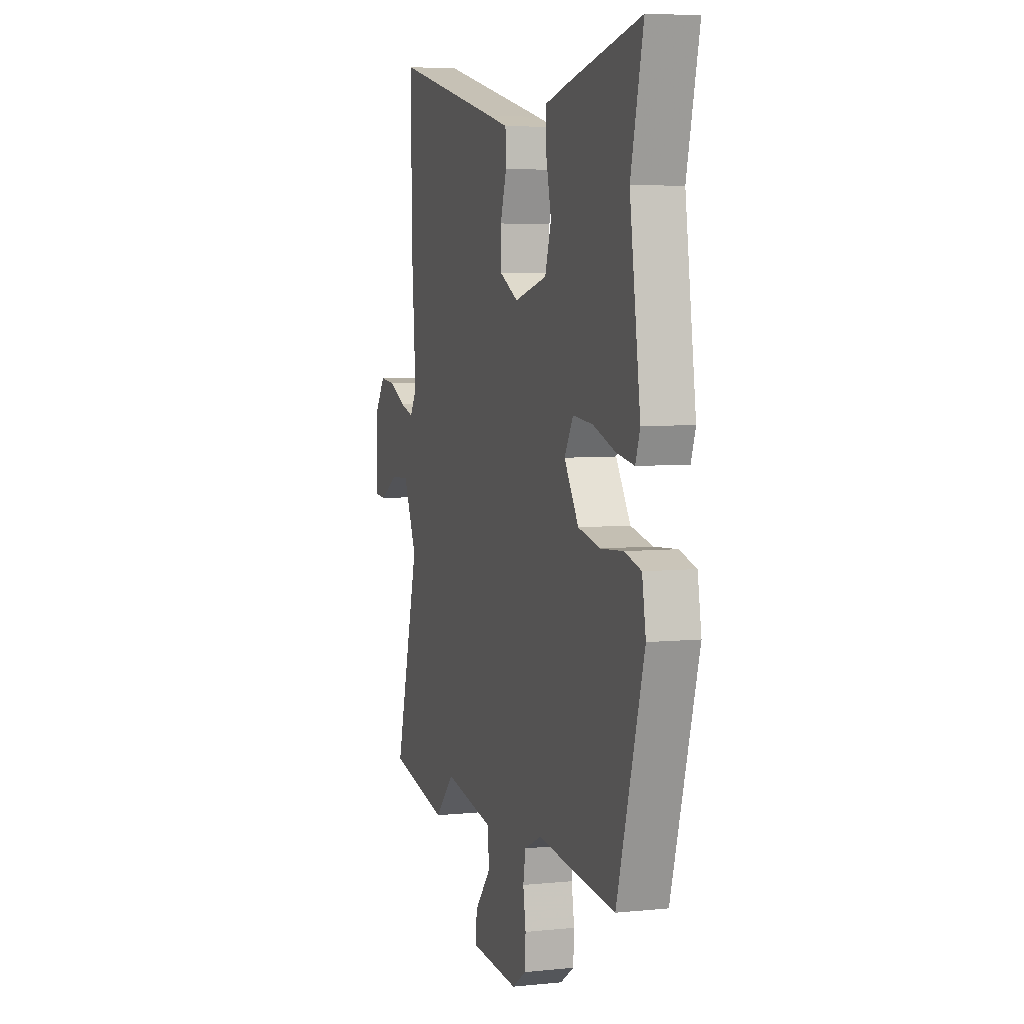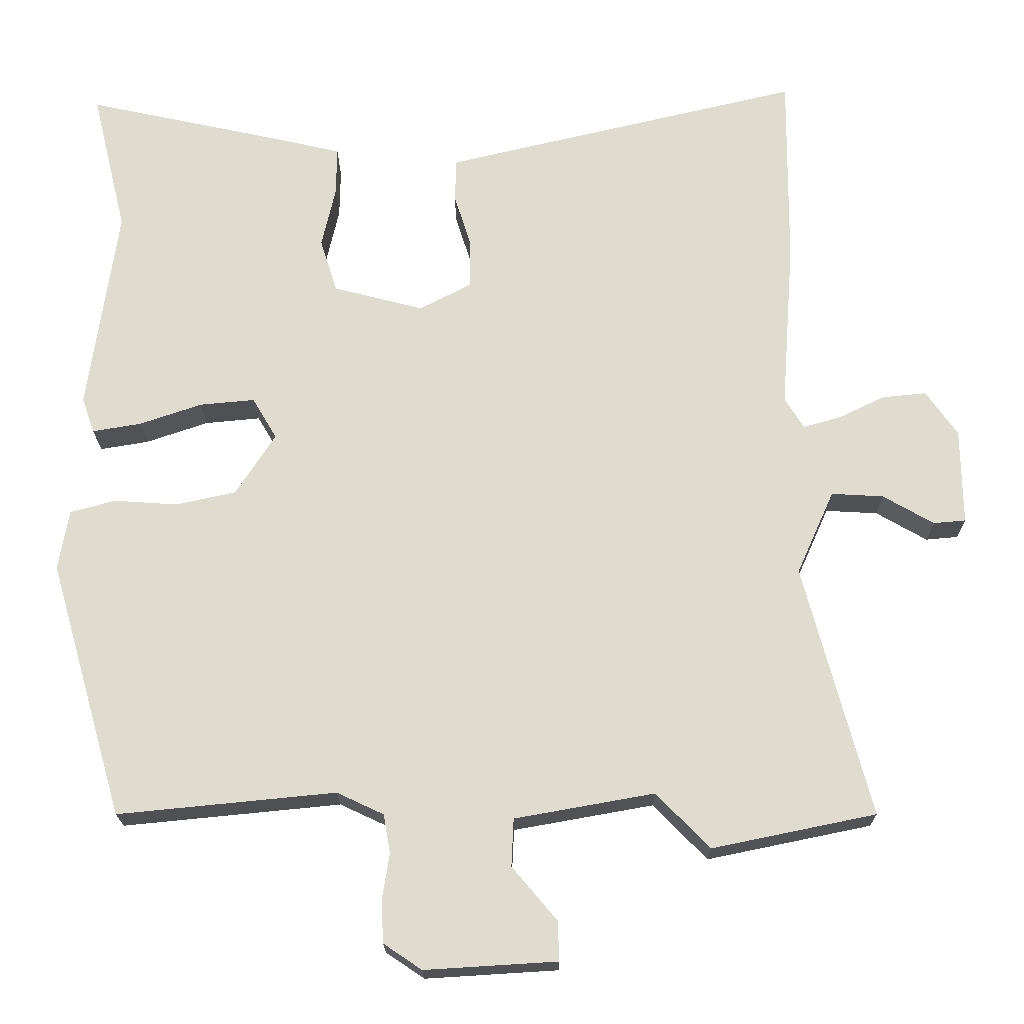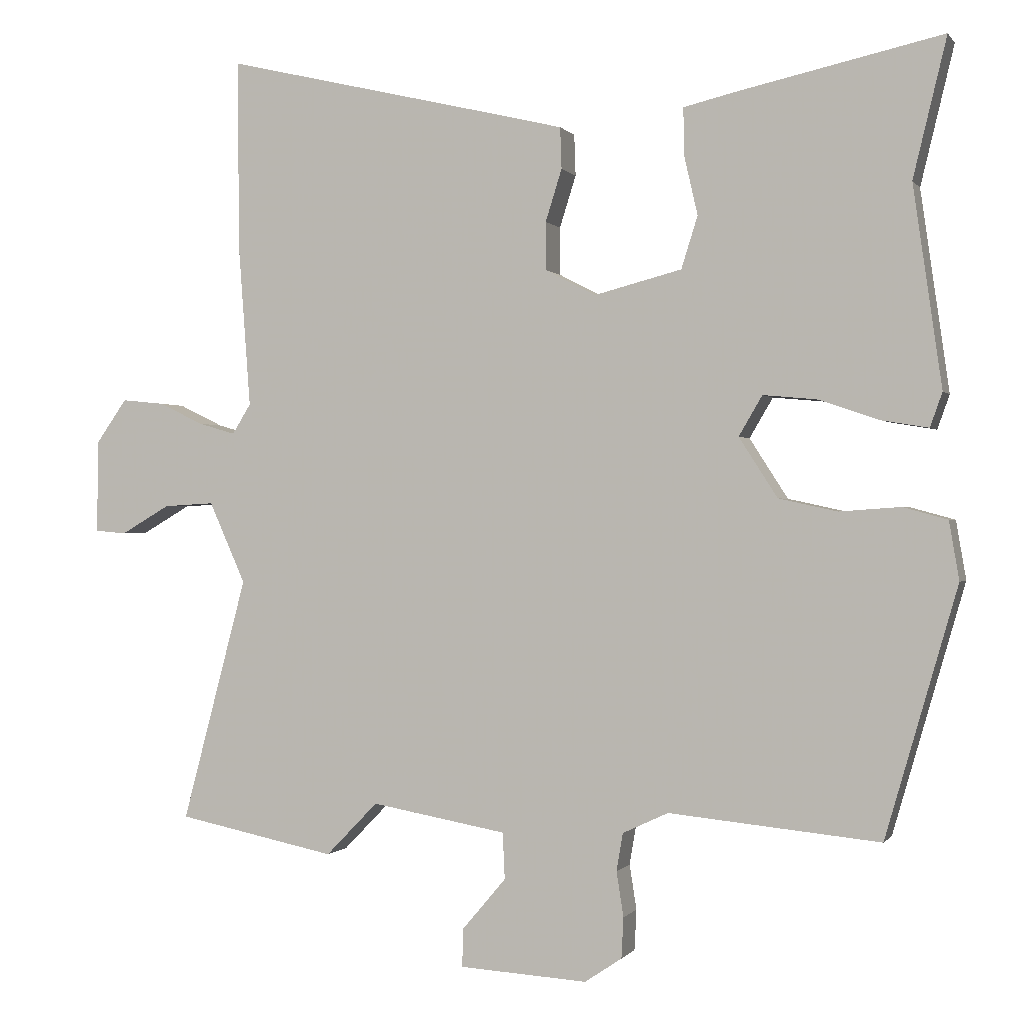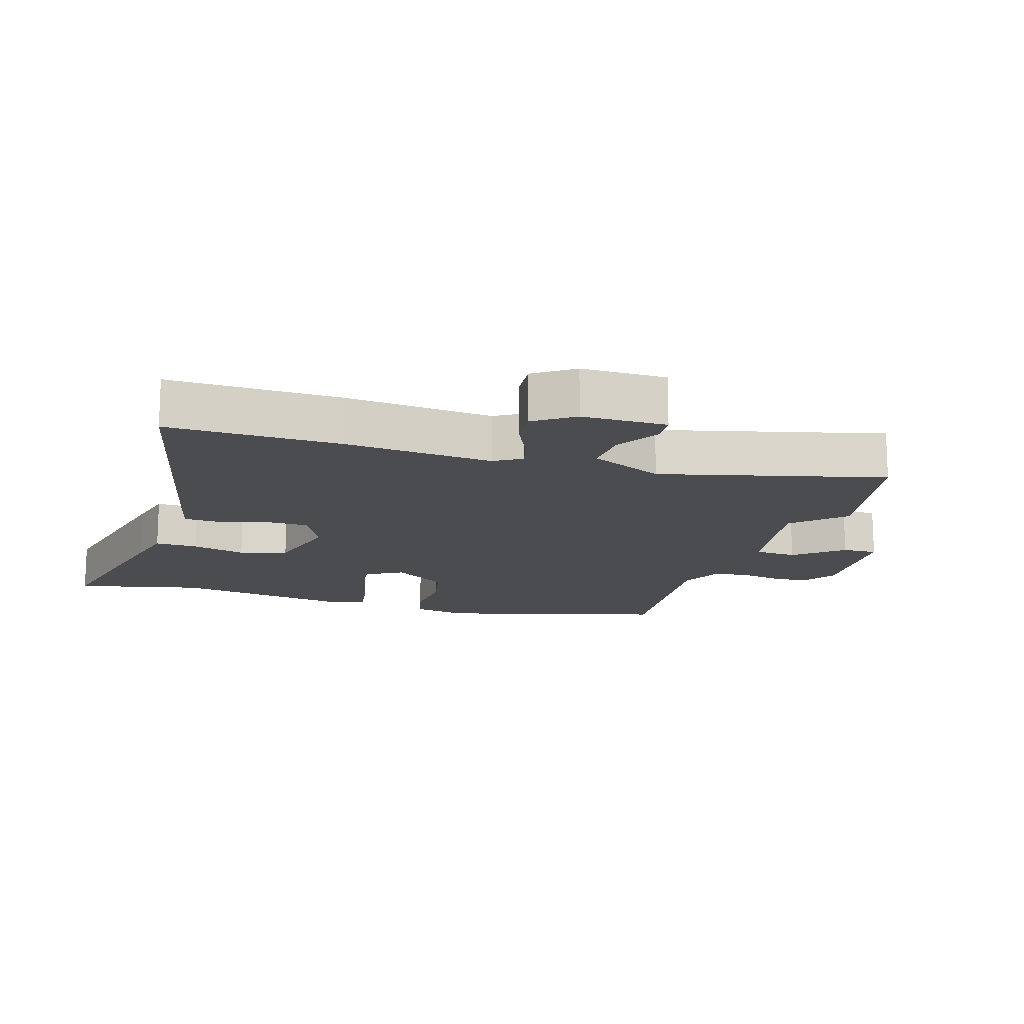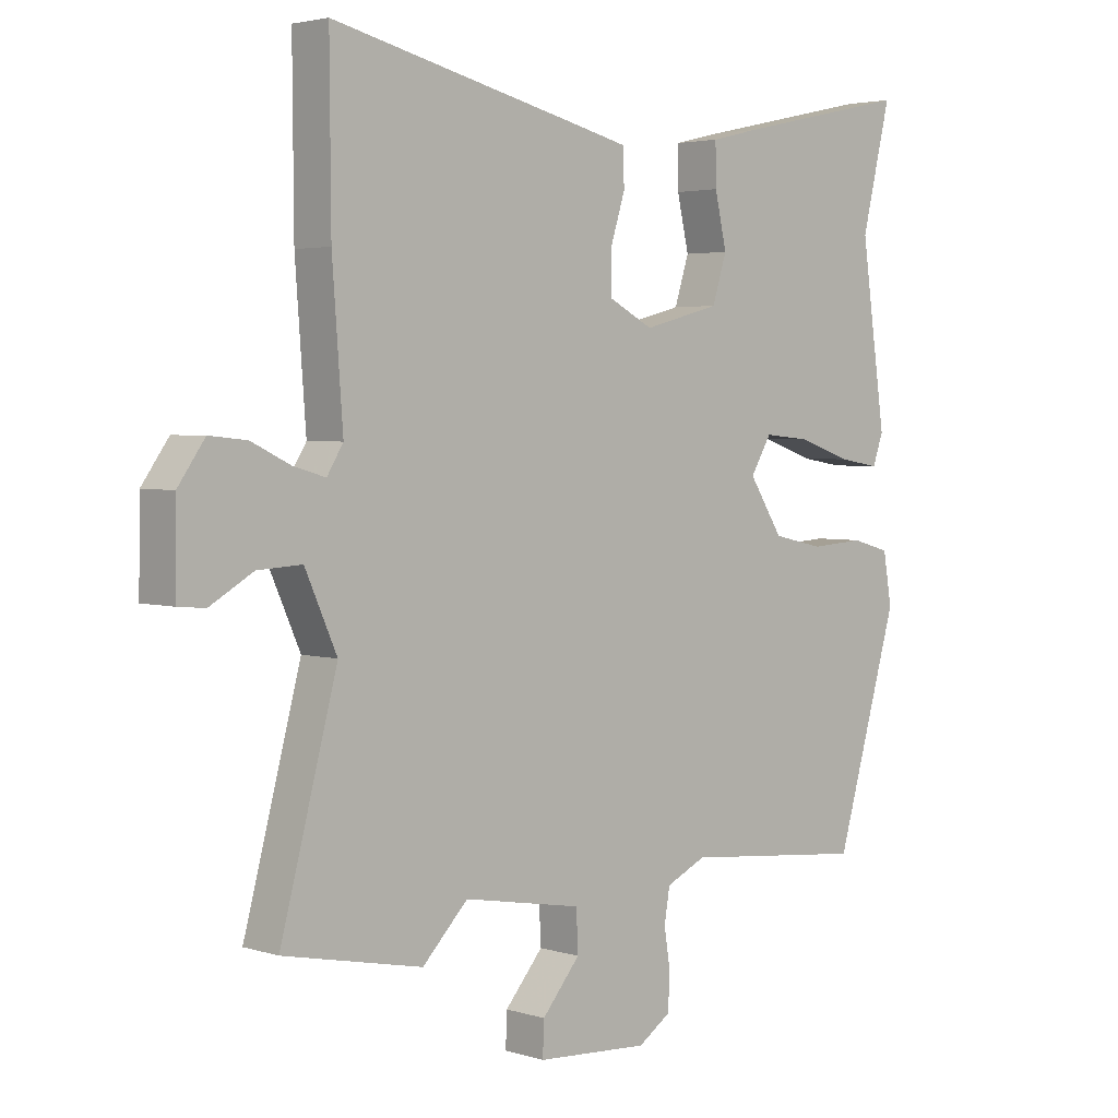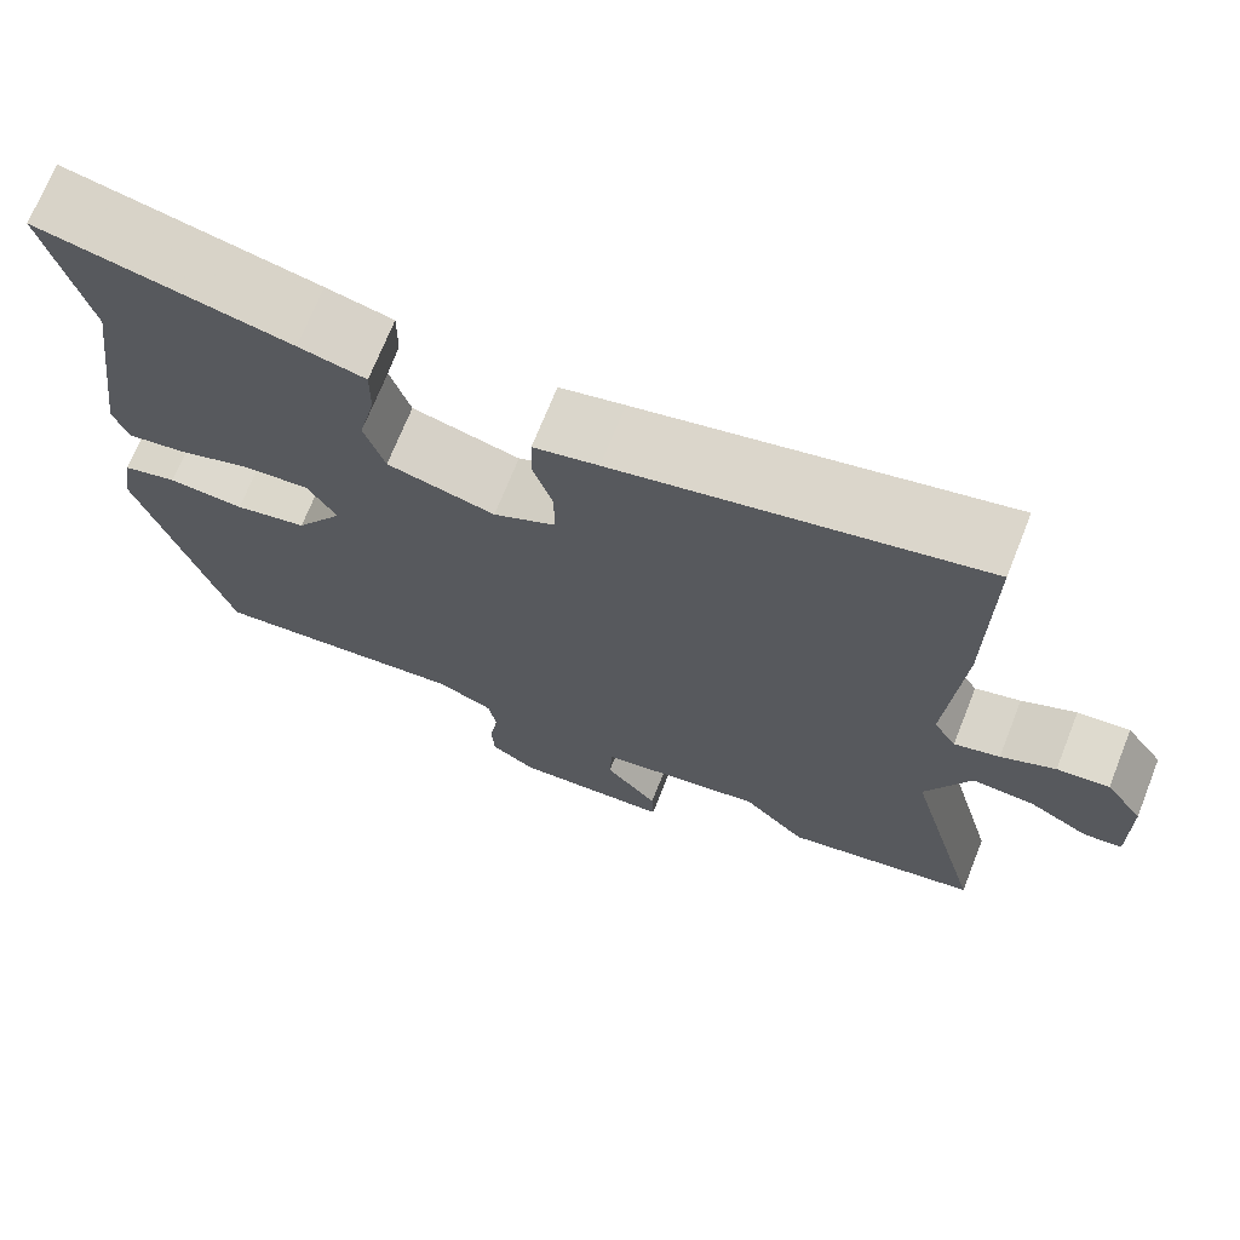
<metadata>
{"format":"obj","ext":"obj","renderer":"f3d","projection":"perspective","resolution":1024,"background":"white","views":[{"elev":5.6,"azim":-107.5,"up":"+Z"},{"elev":-19.8,"azim":0.5,"up":"+Z"},{"elev":-0.2,"azim":-162.3,"up":"+Z"},{"elev":-15.2,"azim":72.2,"up":"+Y"},{"elev":3.3,"azim":136.1,"up":"+Z"},{"elev":70.9,"azim":21.7,"up":"+Z"}]}
</metadata>
<code>
v 0.501 0.07 0.612
v 0.499 0.07 0.346
v 0.482 0.07 0.117
v 0.508 0.07 0.075
v 0.56 0.07 0.09
v 0.622 0.07 0.12
v 0.682 0.07 0.126
v 0.725 0.07 0.065
v 0.727 0.07 -0.066
v 0.683 0.07 -0.07
v 0.614 0.07 -0.03
v 0.543 0.07 -0.026
v 0.492 0.07 -0.14
v 0.583 0.07 -0.483
v 0.36 0.07 -0.529
v 0.287 0.07 -0.454
v 0.097 0.07 -0.488
v 0.094 0.07 -0.553
v 0.155 0.07 -0.625
v 0.157 0.07 -0.679
v -0.023 0.07 -0.69
v -0.075 0.07 -0.655
v -0.078 0.07 -0.598
v -0.068 0.07 -0.535
v -0.077 0.07 -0.482
v -0.141 0.07 -0.452
v -0.437 0.07 -0.481
v -0.538 0.07 -0.132
v -0.524 0.07 -0.05
v -0.462 0.07 -0.033
v -0.376 0.07 -0.039
v -0.294 0.07 -0.021
v -0.24 0.07 0.063
v -0.273 0.07 0.119
v -0.348 0.07 0.112
v -0.433 0.07 0.083
v -0.499 0.07 0.072
v -0.516 0.07 0.12
v -0.476 0.07 0.401
v -0.523 0.07 0.595
v -0.239 0.07 0.533
v -0.163 0.07 0.515
v -0.164 0.07 0.449
v -0.183 0.07 0.366
v -0.16 0.07 0.293
v -0.037 0.07 0.261
v 0.034 0.07 0.298
v 0.034 0.07 0.365
v 0.011 0.07 0.438
v 0.013 0.07 0.496
v 0.087 0.07 0.514
v 0.501 0 0.612
v 0.499 0 0.346
v 0.482 0 0.117
v 0.508 0 0.075
v 0.56 0 0.09
v 0.622 0 0.12
v 0.682 0 0.126
v 0.725 0 0.065
v 0.727 0 -0.066
v 0.683 0 -0.07
v 0.614 0 -0.03
v 0.543 0 -0.026
v 0.492 0 -0.14
v 0.583 0 -0.483
v 0.36 0 -0.529
v 0.287 0 -0.454
v 0.097 0 -0.488
v 0.094 0 -0.553
v 0.155 0 -0.625
v 0.157 0 -0.679
v -0.023 0 -0.69
v -0.075 0 -0.655
v -0.078 0 -0.598
v -0.068 0 -0.535
v -0.077 0 -0.482
v -0.141 0 -0.452
v -0.437 0 -0.481
v -0.538 0 -0.132
v -0.524 0 -0.05
v -0.462 0 -0.033
v -0.376 0 -0.039
v -0.294 0 -0.021
v -0.24 0 0.063
v -0.273 0 0.119
v -0.348 0 0.112
v -0.433 0 0.083
v -0.499 0 0.072
v -0.516 0 0.12
v -0.476 0 0.401
v -0.523 0 0.595
v -0.239 0 0.533
v -0.163 0 0.515
v -0.164 0 0.449
v -0.183 0 0.366
v -0.16 0 0.293
v -0.037 0 0.261
v 0.034 0 0.298
v 0.034 0 0.365
v 0.011 0 0.438
v 0.013 0 0.496
v 0.087 0 0.514
f 1 2 3
f 51 1 3
f 50 51 3
f 49 50 3
f 48 49 3
f 47 48 3 4
f 46 47 4
f 45 46 4
f 42 43 44
f 41 42 44
f 40 41 44
f 39 40 44
f 39 44 45
f 38 39 45
f 37 38 45
f 36 37 45
f 35 36 45
f 34 35 45
f 33 34 45 4
f 29 30 31
f 28 29 31
f 27 28 31
f 26 27 31
f 25 26 31 32
f 22 23 24
f 21 22 24
f 20 21 24
f 19 20 24
f 18 19 24
f 17 18 24 25
f 32 33 4
f 25 32 4
f 17 25 4
f 16 17 4
f 9 10 11
f 8 9 11
f 7 8 11
f 6 7 11
f 5 6 11
f 5 11 12
f 4 5 12 13
f 13 14 15 16
f 4 13 16
f 54 53 52
f 54 52 102
f 54 102 101
f 54 101 100
f 54 100 99
f 55 54 99 98
f 55 98 97
f 55 97 96
f 95 94 93
f 95 93 92
f 95 92 91
f 95 91 90
f 96 95 90
f 96 90 89
f 96 89 88
f 96 88 87
f 96 87 86
f 96 86 85
f 55 96 85 84
f 82 81 80
f 82 80 79
f 82 79 78
f 82 78 77
f 83 82 77 76
f 75 74 73
f 75 73 72
f 75 72 71
f 75 71 70
f 75 70 69
f 76 75 69 68
f 55 84 83
f 55 83 76
f 55 76 68
f 55 68 67
f 62 61 60
f 62 60 59
f 62 59 58
f 62 58 57
f 62 57 56
f 63 62 56
f 64 63 56 55
f 67 66 65 64
f 67 64 55
f 1 52 53 2
f 2 53 54 3
f 3 54 55 4
f 4 55 56 5
f 5 56 57 6
f 6 57 58 7
f 7 58 59 8
f 8 59 60 9
f 9 60 61 10
f 10 61 62 11
f 11 62 63 12
f 12 63 64 13
f 13 64 65 14
f 14 65 66 15
f 15 66 67 16
f 16 67 68 17
f 17 68 69 18
f 18 69 70 19
f 19 70 71 20
f 20 71 72 21
f 21 72 73 22
f 22 73 74 23
f 23 74 75 24
f 24 75 76 25
f 25 76 77 26
f 26 77 78 27
f 27 78 79 28
f 28 79 80 29
f 29 80 81 30
f 30 81 82 31
f 31 82 83 32
f 32 83 84 33
f 33 84 85 34
f 34 85 86 35
f 35 86 87 36
f 36 87 88 37
f 37 88 89 38
f 38 89 90 39
f 39 90 91 40
f 40 91 92 41
f 41 92 93 42
f 42 93 94 43
f 43 94 95 44
f 44 95 96 45
f 45 96 97 46
f 46 97 98 47
f 47 98 99 48
f 48 99 100 49
f 49 100 101 50
f 50 101 102 51
f 51 102 52 1

</code>
